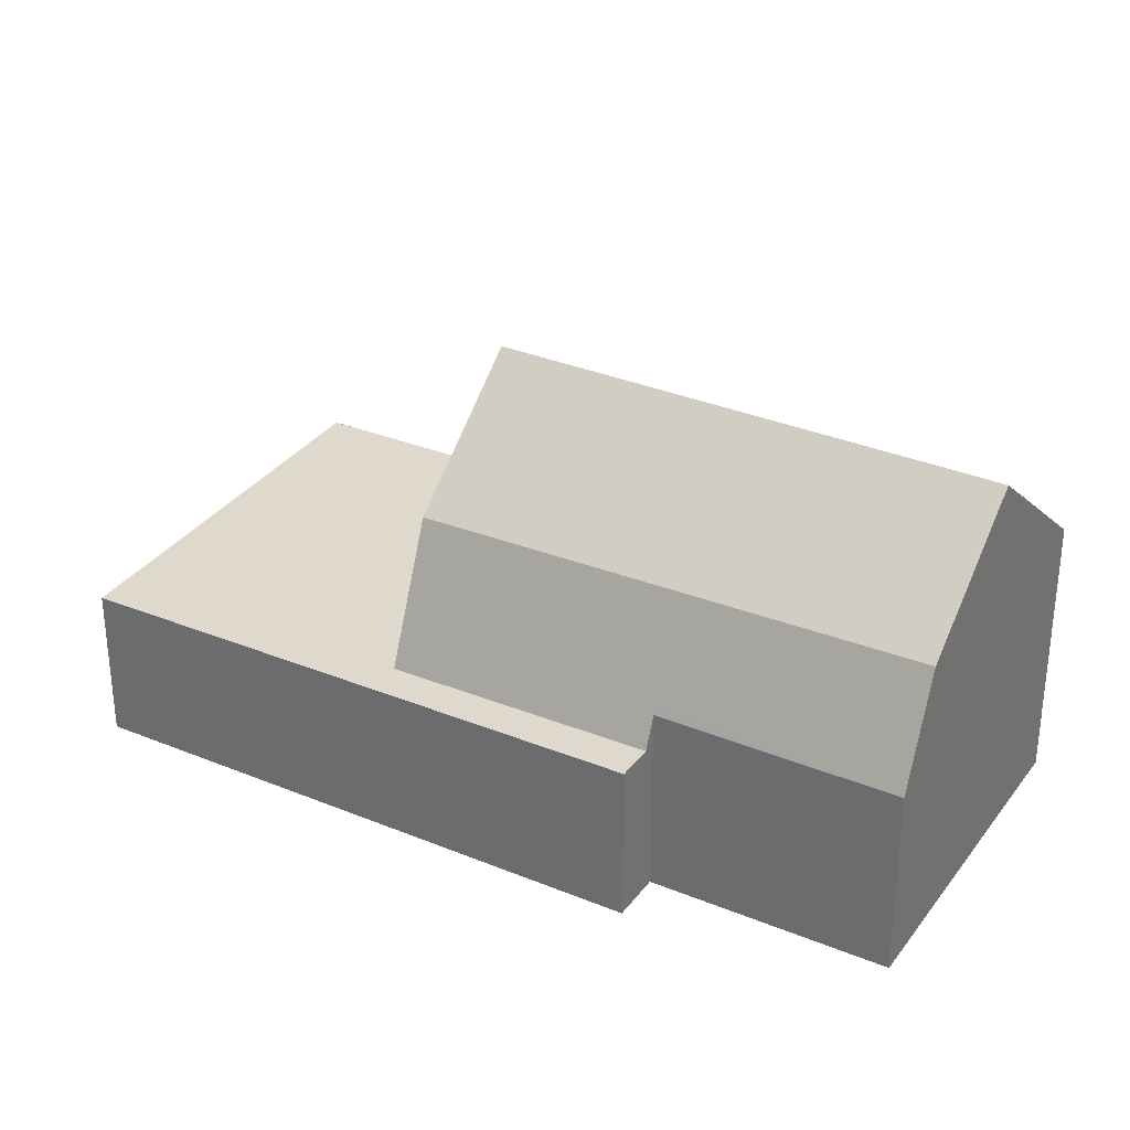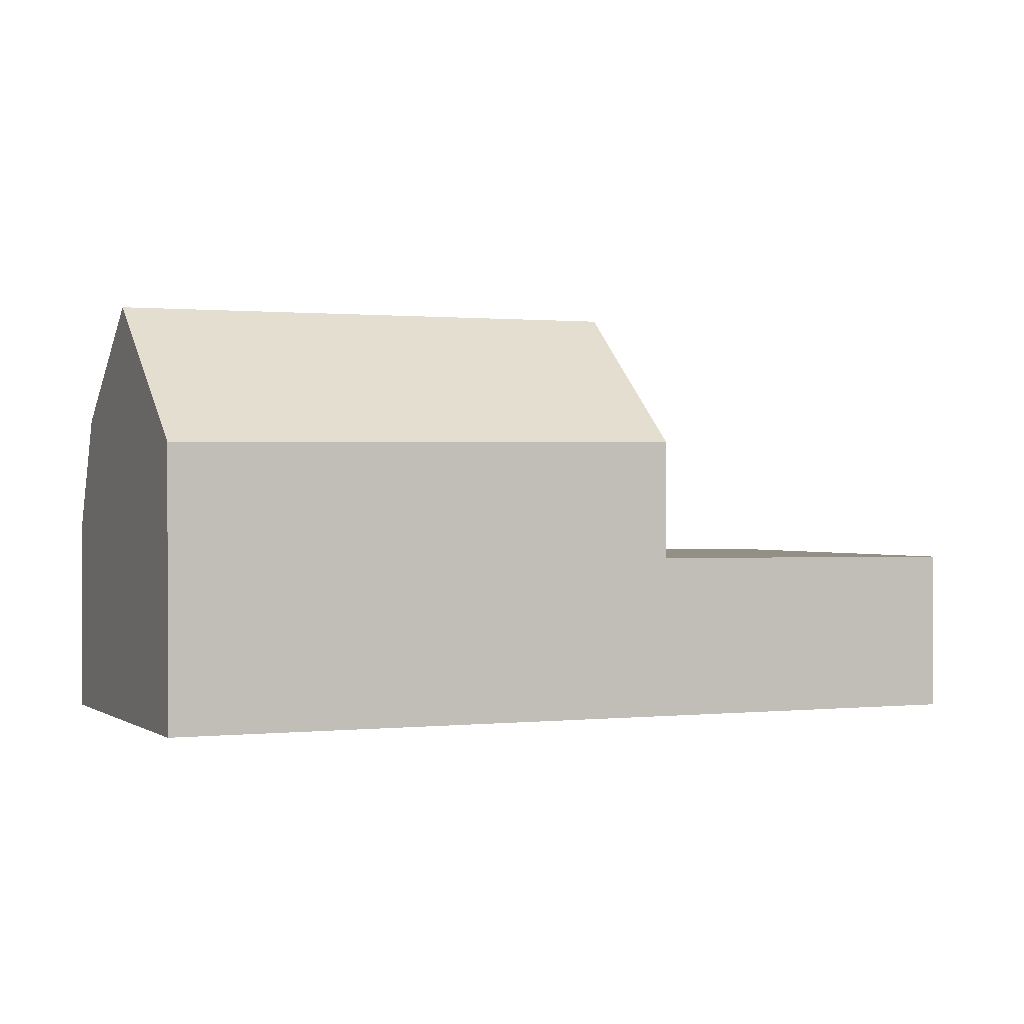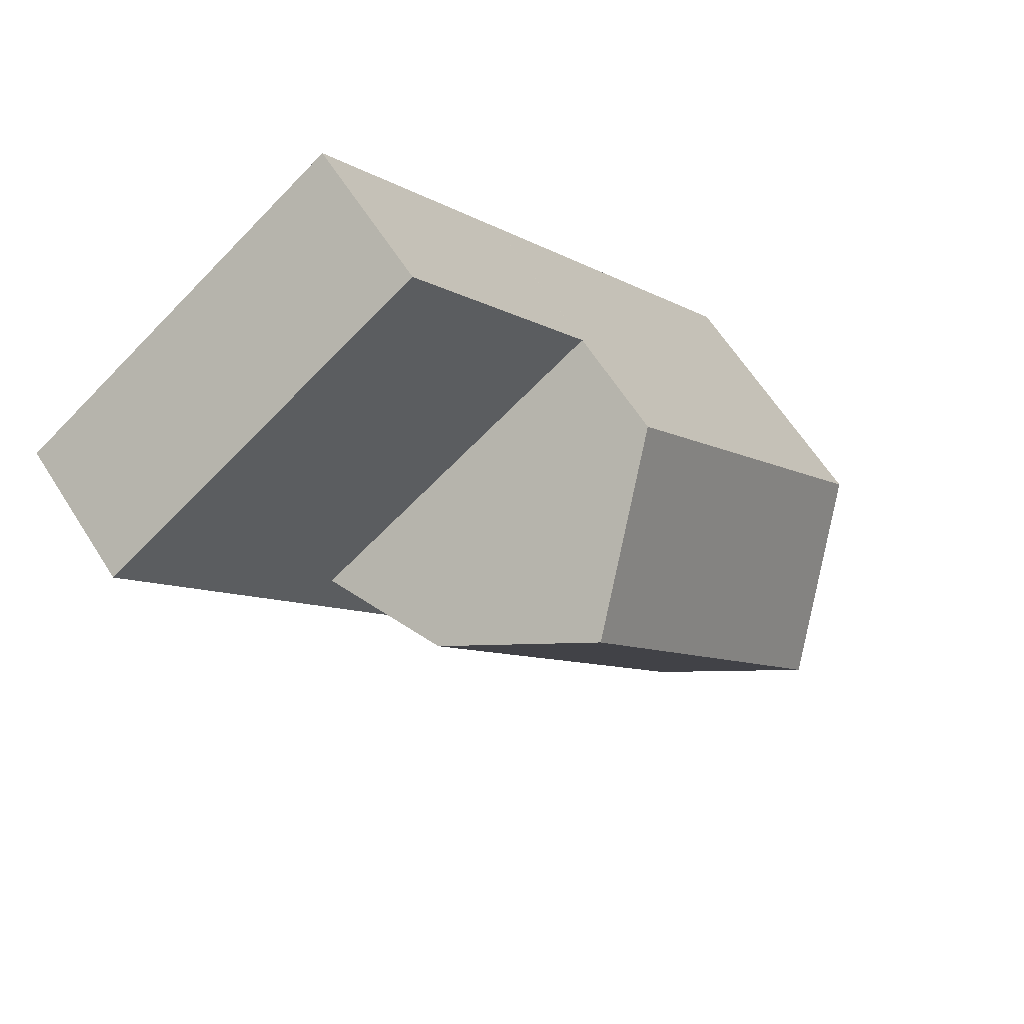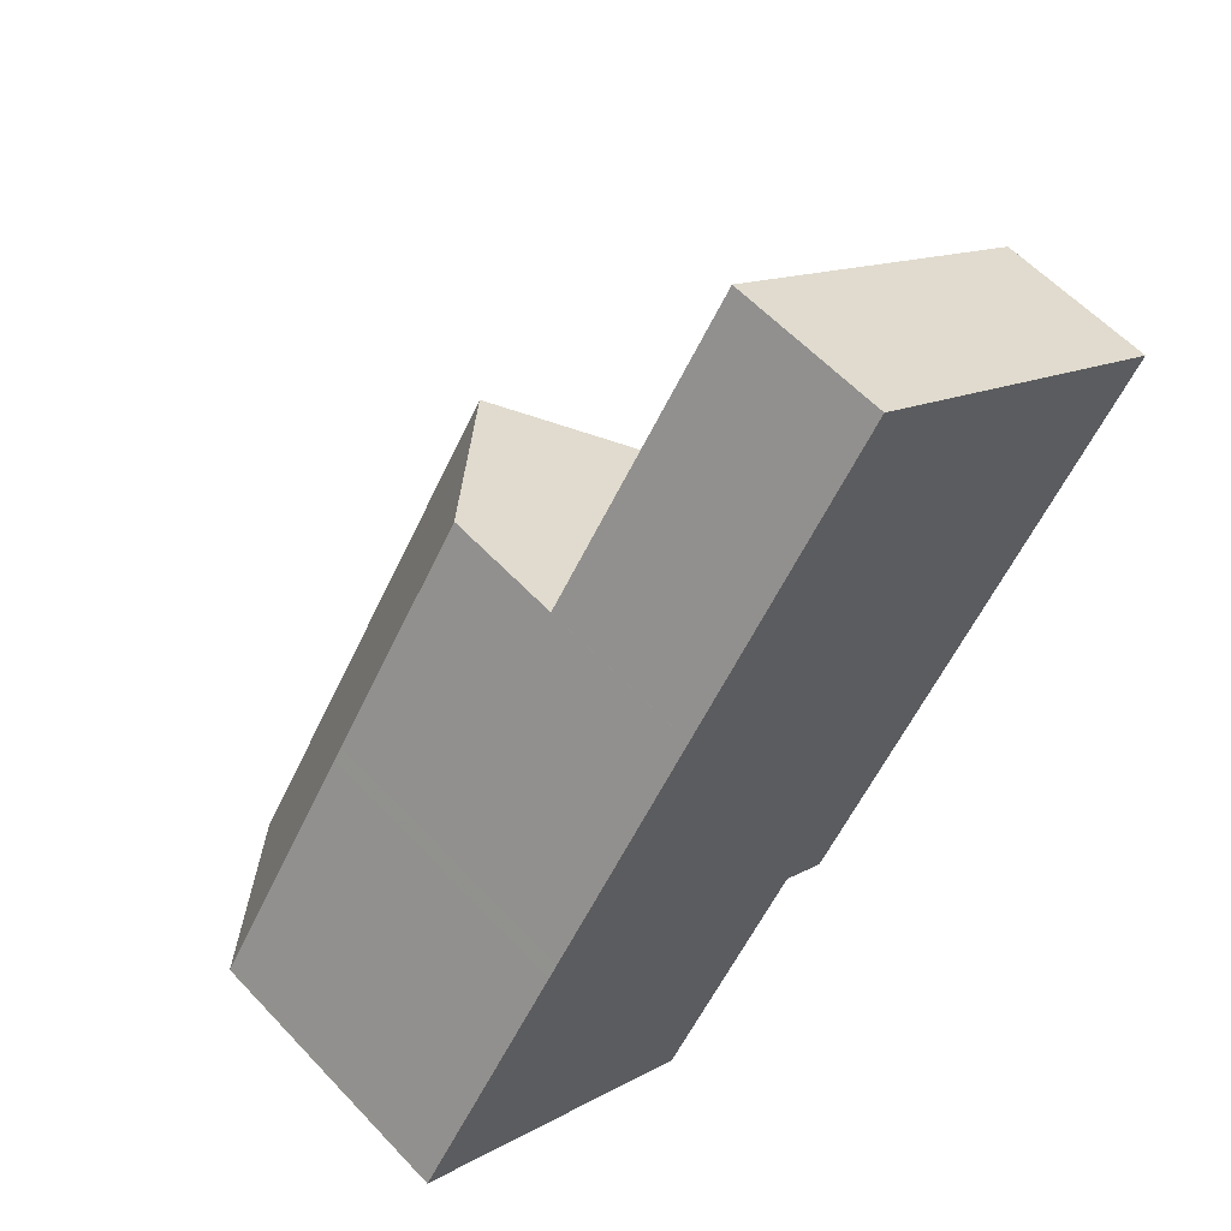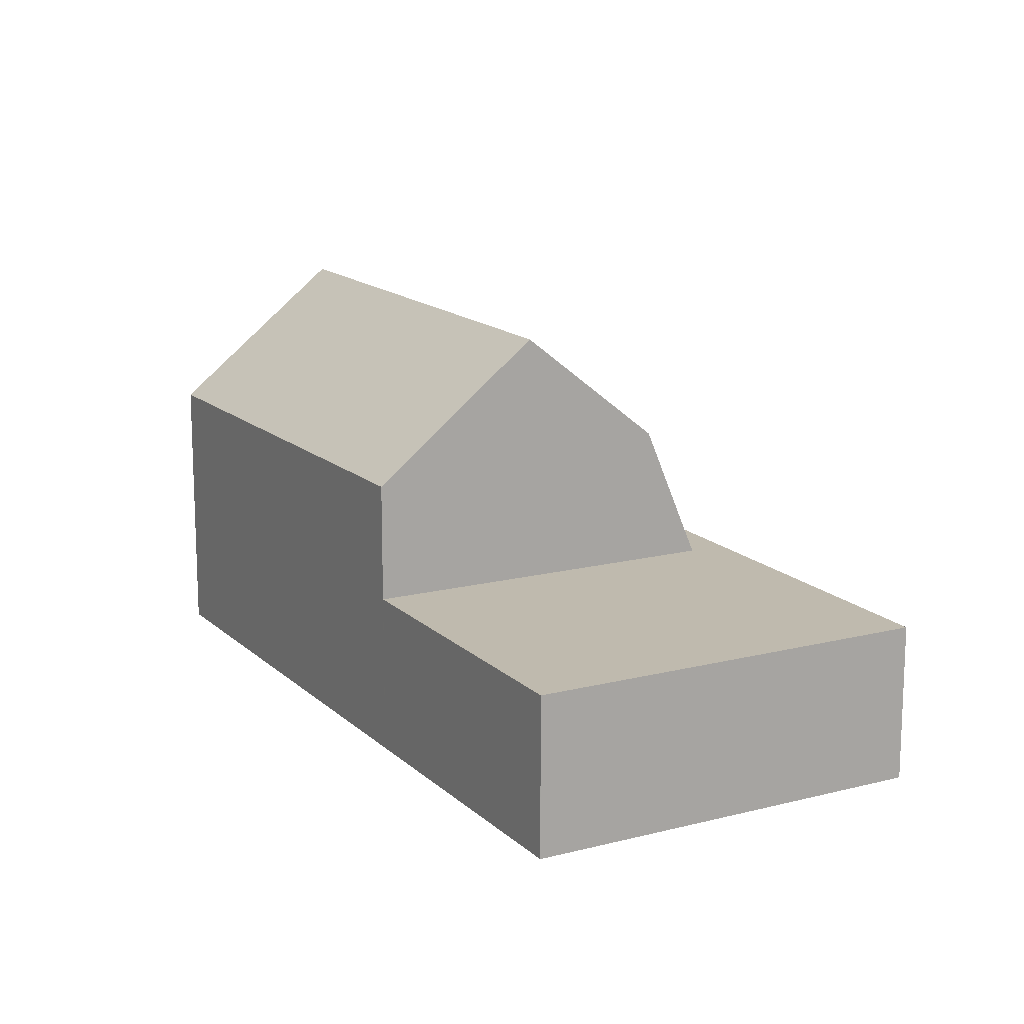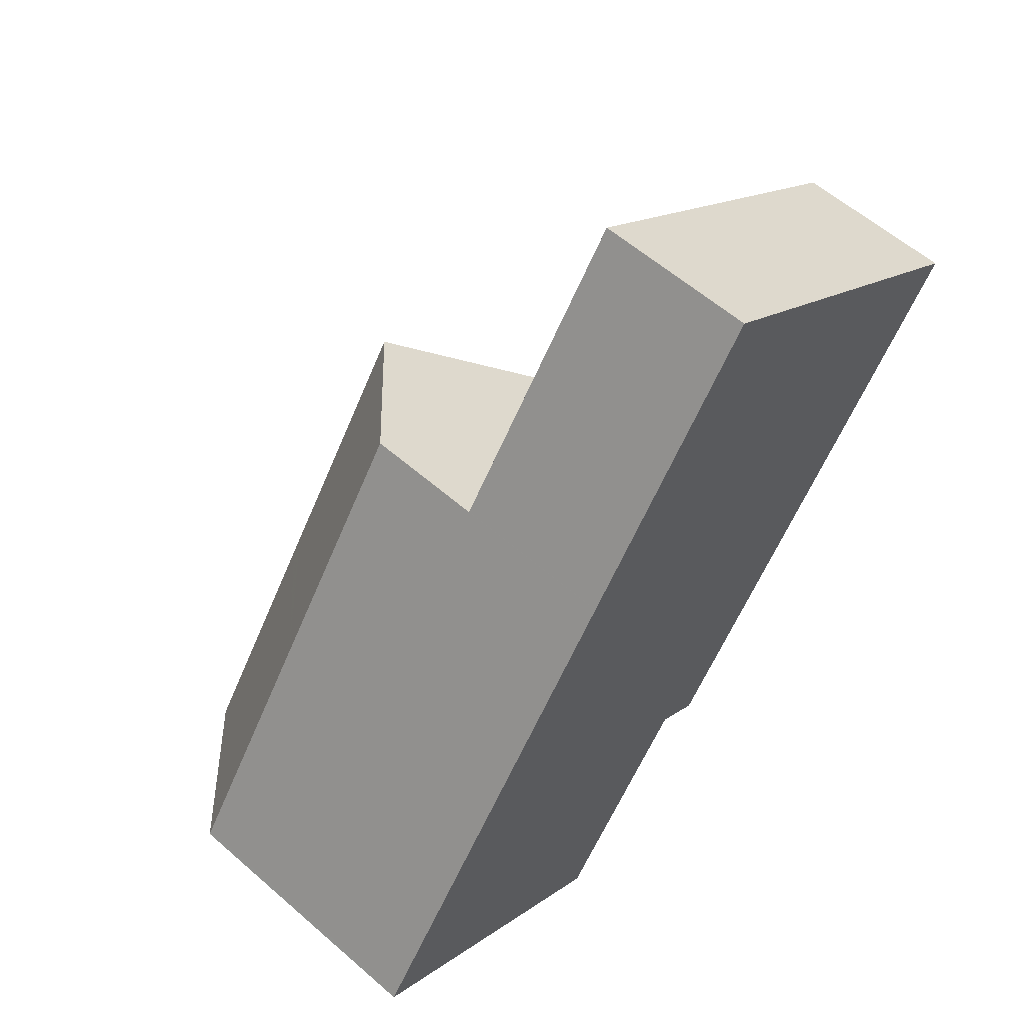
<metadata>
{"format":"obj","ext":"obj","renderer":"f3d","projection":"perspective","resolution":1024,"background":"white","views":[{"elev":32.2,"azim":-24.9,"up":"+Z"},{"elev":0.5,"azim":101.7,"up":"+Z"},{"elev":62.4,"azim":-32.3,"up":"+Y"},{"elev":58.5,"azim":137.4,"up":"+Y"},{"elev":15.2,"azim":-173.9,"up":"+Z"},{"elev":58.2,"azim":132.1,"up":"+Y"}]}
</metadata>
<code>
v -2065 -1045 2.921
v -2059 -1041 2.944
v -2059 -1054 2.992
v -2050 -1053 5.092
v -2056 -1057 3.572
v -2058 -1054 3.586
v -2065 -1045 2.923
v -2058 -1054 2.994
v -2059 -1041 2.944
v -2065 -1044 2.924
v -2061 -1049 2.962
v -2061 -1050 2.961
v -2056 -1046 2.982
v -2061 -1050 2.962
v -2061 -1049 2.963
v -2056 -1046 2.982
v -2059 -1053 2.991
v -2059 -1054 2.993
v -2058 -1054 2.994
v -2056 -1046 2.982
v -2053 -1055 7.645
v -2055 -1057 5.614
v -2061 -1049 5.518
v -2058 -1047 7.657
v -2058 -1053 5.564
v -2056 -1051 7.651
v -2055 -1052 7.65
v -2057 -1053 5.57
v -2053 -1055 7.645
v -2055 -1057 5.614
v -2058 -1047 7.657
v -2056 -1046 5.171
v -2061 -1050 2.962
v -2061 -1049 5.518
v -2050 -1053 5.093
v -2056 -1046 5.172
v -2056 -1046 2.982
v -2056 -1057 3.7
v -2061 -1049 3.757
v -2061 -1049 2.963
v -2062 -1050 2.959
v -2056 -1046 2.982
v -2061 -1050 2.962
v -2061 -1049 3.757
v -2062 -1050 2.959
v -2056 -1046 2.982
v -2056 -1046 5.172
v -2056 -1046 5.171
v -2061 -1049 5.518
v -2058 -1047 7.657
v -2059 -1053 2.991
v -2058 -1053 3.73
v -2059 -1054 2.989
v -2053 -1049 5.134
v -2053 -1049 5.134
v -2058 -1053 5.564
v -2056 -1051 7.651
v -2056 -1057 3.572
v -2056 -1057 3.7
v -2050 -1053 5.094
v -2050 -1053 5.093
v -2055 -1057 5.613
v -2053 -1055 7.645
v -2053 -1055 7.645
v -2055 -1057 5.613
v -2058 -1054 3.726
v -2058 -1054 3.585
v -2053 -1050 5.128
v -2053 -1050 5.129
v -2057 -1053 5.57
v -2055 -1052 7.65
v -2059 -1054 2.991
v -2059 -1054 2.993
v -2058 -1053 3.728
v -2053 -1050 5.131
v -2053 -1050 5.132
v -2058 -1053 5.566
v -2056 -1051 7.651
v -2056 -1051 7.651
v -2058 -1053 5.566
v -2065 -1045 2.923
v -2065 -1045 2.921
v -2065 -1045 0
v -2065 -1045 0
v -2056 -1046 2.982
v -2059 -1041 2.944
v -2059 -1041 0
v -2056 -1046 0
v -2059 -1054 2.991
v -2059 -1054 2.992
v -2059 -1054 -4.441e-16
v -2059 -1054 -4.441e-16
v -2050 -1053 5.093
v -2050 -1053 5.092
v -2050 -1053 0
v -2050 -1053 8.882e-16
v -2056 -1057 3.572
v -2056 -1057 3.572
v -2056 -1057 0
v -2056 -1057 0
v -2058 -1054 2.994
v -2058 -1054 3.586
v -2058 -1054 4.441e-16
v -2058 -1054 0
v -2065 -1044 2.924
v -2065 -1045 2.923
v -2065 -1045 0
v -2065 -1044 0
v -2059 -1054 2.992
v -2058 -1054 2.994
v -2058 -1054 0
v -2059 -1054 -4.441e-16
v -2059 -1041 2.944
v -2059 -1041 2.944
v -2059 -1041 4.441e-16
v -2059 -1041 0
v -2059 -1041 2.944
v -2065 -1044 2.924
v -2065 -1044 0
v -2059 -1041 4.441e-16
v -2055 -1057 5.614
v -2053 -1055 7.645
v -2053 -1055 8.882e-16
v -2055 -1057 0
v -2056 -1057 3.7
v -2055 -1057 5.614
v -2055 -1057 0
v -2056 -1057 4.441e-16
v -2053 -1055 7.645
v -2050 -1053 5.093
v -2050 -1053 8.882e-16
v -2053 -1055 8.882e-16
v -2056 -1057 3.572
v -2056 -1057 3.7
v -2056 -1057 4.441e-16
v -2056 -1057 0
v -2065 -1045 2.921
v -2062 -1050 2.959
v -2062 -1050 0
v -2065 -1045 0
v -2056 -1046 2.982
v -2056 -1046 2.982
v -2056 -1046 0
v -2056 -1046 0
v -2062 -1050 2.959
v -2062 -1050 2.959
v -2062 -1050 0
v -2062 -1050 0
v -2053 -1049 5.134
v -2056 -1046 5.171
v -2056 -1046 -8.882e-16
v -2053 -1049 8.882e-16
v -2062 -1050 2.959
v -2059 -1054 2.989
v -2059 -1054 0
v -2062 -1050 0
v -2053 -1050 5.131
v -2053 -1049 5.134
v -2053 -1049 8.882e-16
v -2053 -1050 8.882e-16
v -2058 -1054 3.585
v -2056 -1057 3.572
v -2056 -1057 0
v -2058 -1054 0
v -2050 -1053 5.092
v -2050 -1053 5.093
v -2050 -1053 0
v -2050 -1053 0
v -2058 -1054 3.586
v -2058 -1054 3.585
v -2058 -1054 0
v -2058 -1054 4.441e-16
v -2050 -1053 5.093
v -2053 -1050 5.128
v -2053 -1050 8.882e-16
v -2050 -1053 0
v -2059 -1054 2.989
v -2059 -1054 2.991
v -2059 -1054 -4.441e-16
v -2059 -1054 0
v -2053 -1050 5.128
v -2053 -1050 5.131
v -2053 -1050 8.882e-16
v -2053 -1050 8.882e-16
v -2065 -1045 0
v -2059 -1041 0
v -2050 -1053 0
v -2056 -1057 0
v -2058 -1054 0
v -2059 -1054 0
f 41 1 7 12
f 13 9 2 42
f 11 10 9 13
f 12 7 10 11
f 14 12 11 15
f 15 11 13 16
f 80 25 26 79
f 25 23 24 26
f 64 21 22 65
f 36 32 20 37
f 39 34 31 36 37 40
f 40 33 39
f 59 38 5 58
f 72 53 17 18
f 61 4 35 60
f 62 30 38 59
f 60 35 29 63
f 45 41 12 14
f 16 13 42 46
f 51 43 44 52
f 53 45 14 17
f 54 47 48 55
f 52 44 49 56
f 57 50 47 54
f 73 51 52 74
f 76 54 55 75
f 74 52 56 77
f 78 57 54 76
f 65 28 27 64
f 66 59 58 67
f 68 61 60 69
f 70 62 59 66
f 69 60 63 71
f 18 8 3 72
f 74 66 67 6 19 73
f 75 68 69 76
f 77 70 66 74
f 76 69 71 78
f 79 27 28 80
f 82 83 84 81
f 86 87 88 85
f 90 91 92 89
f 94 95 96 93
f 98 99 100 97
f 102 103 104 101
f 106 107 108 105
f 110 111 112 109
f 114 115 116 113
f 118 119 120 117
f 122 123 124 121
f 126 127 128 125
f 130 131 132 129
f 134 135 136 133
f 138 139 140 137
f 142 143 144 141
f 146 147 148 145
f 150 151 152 149
f 154 155 156 153
f 158 159 160 157
f 162 163 164 161
f 166 167 168 165
f 170 171 172 169
f 174 175 176 173
f 178 179 180 177
f 182 183 184 181
f 186 187 188 189 190 185

</code>
